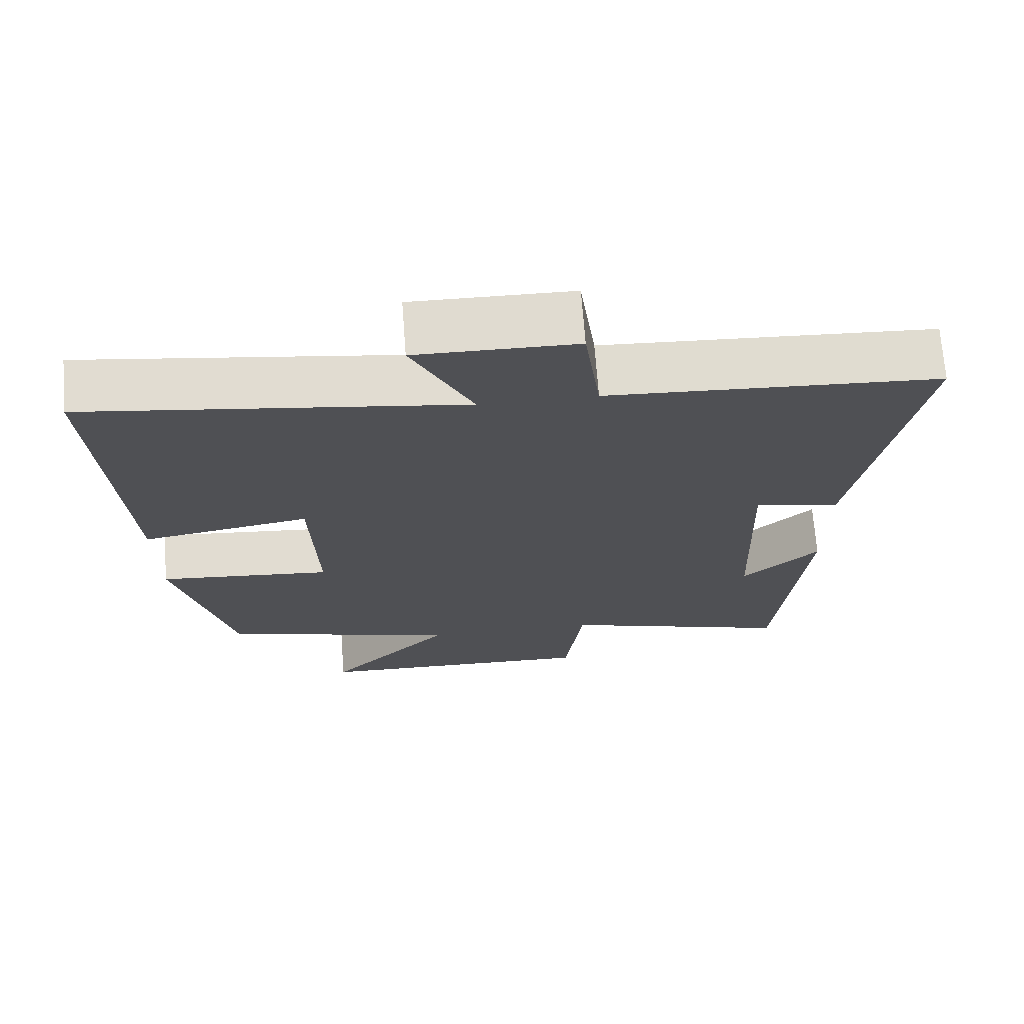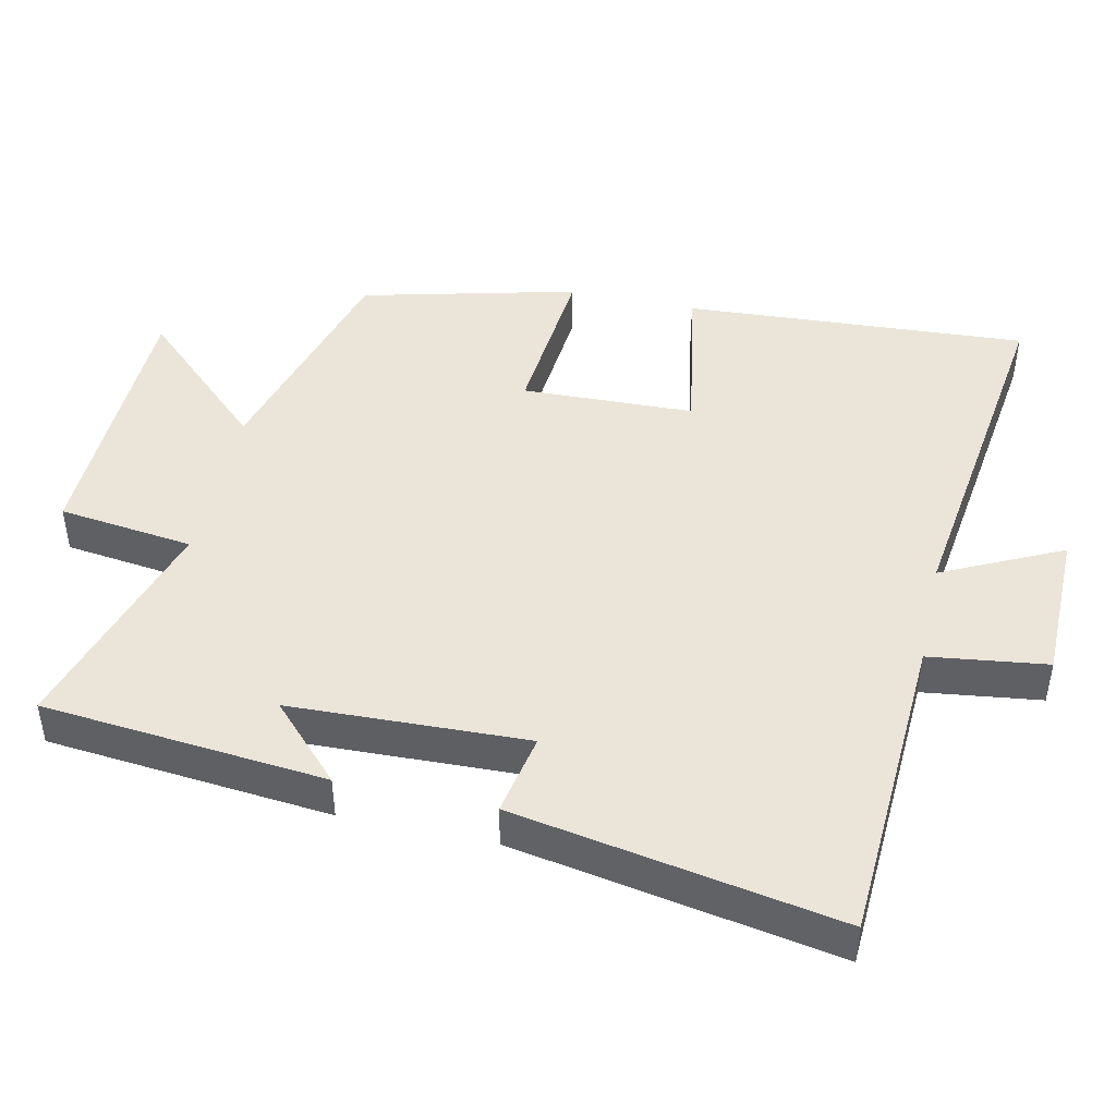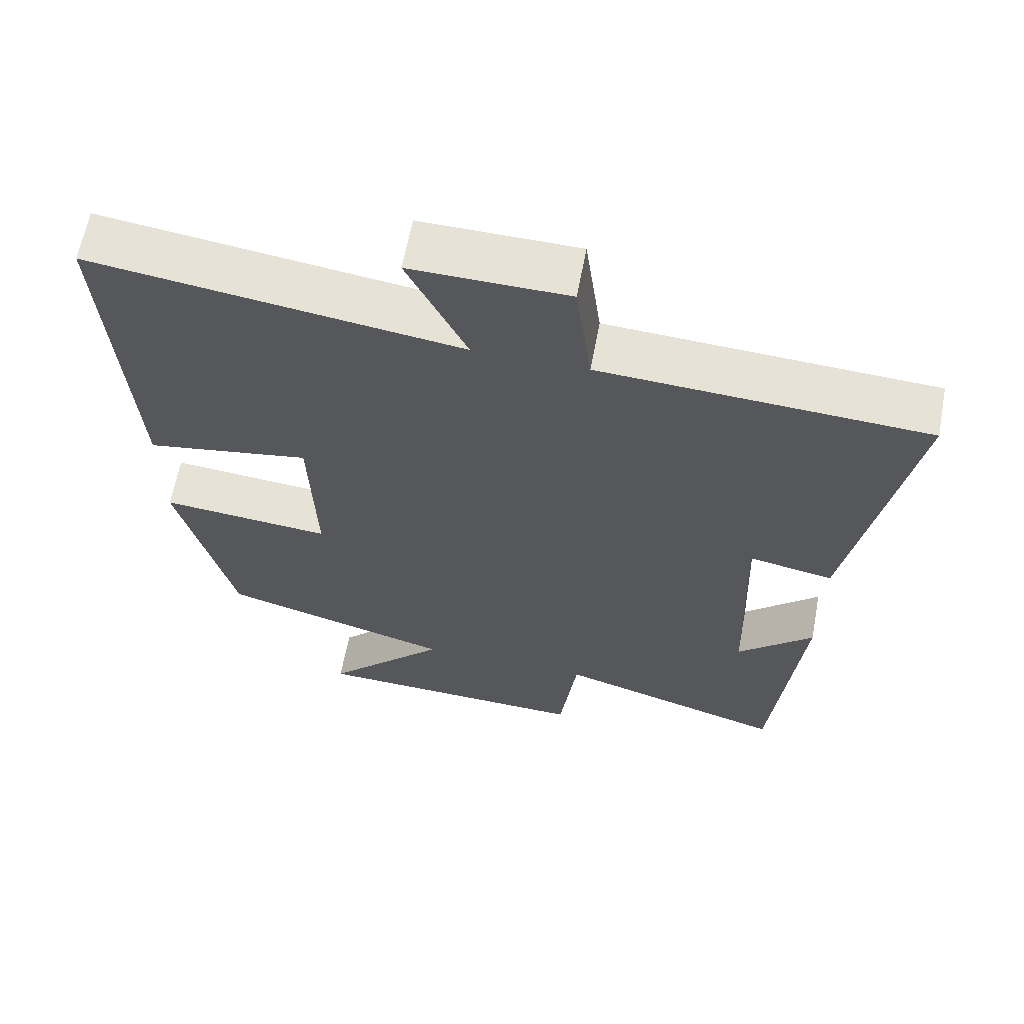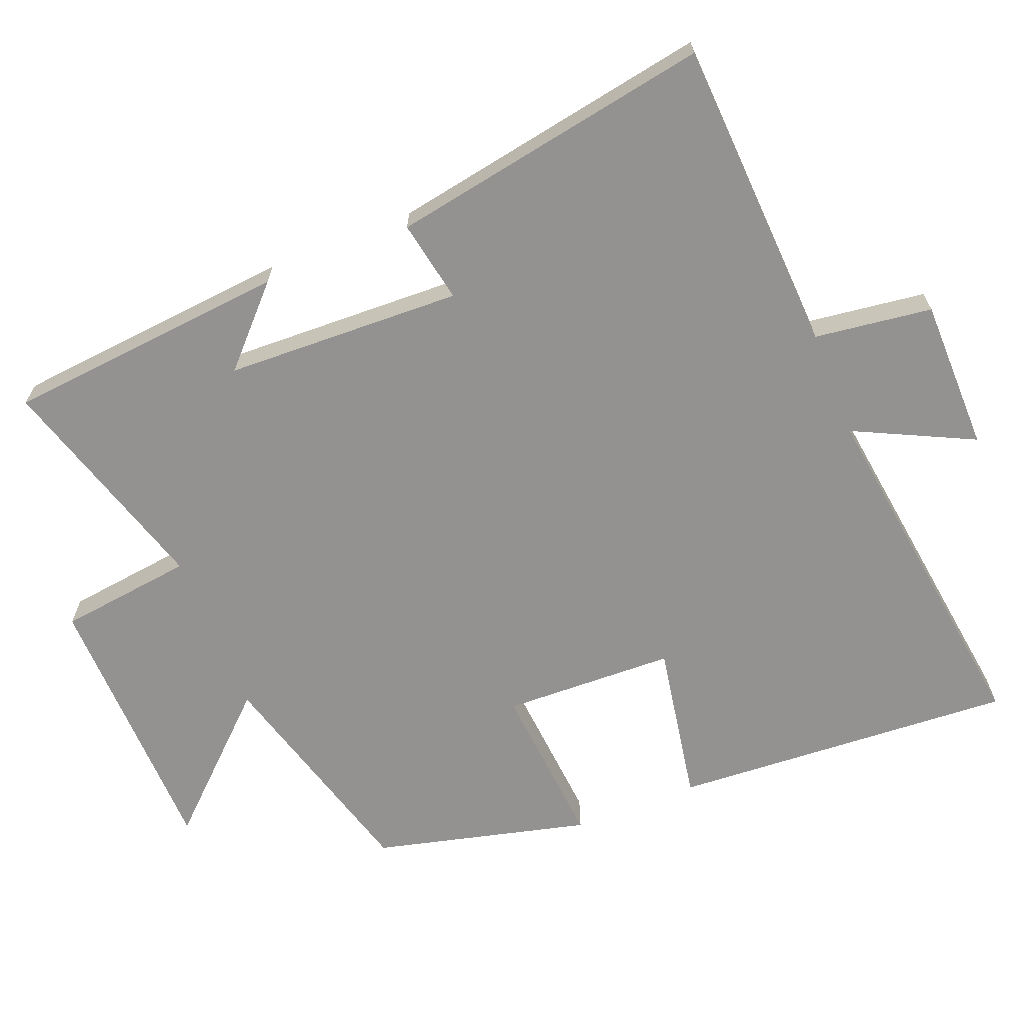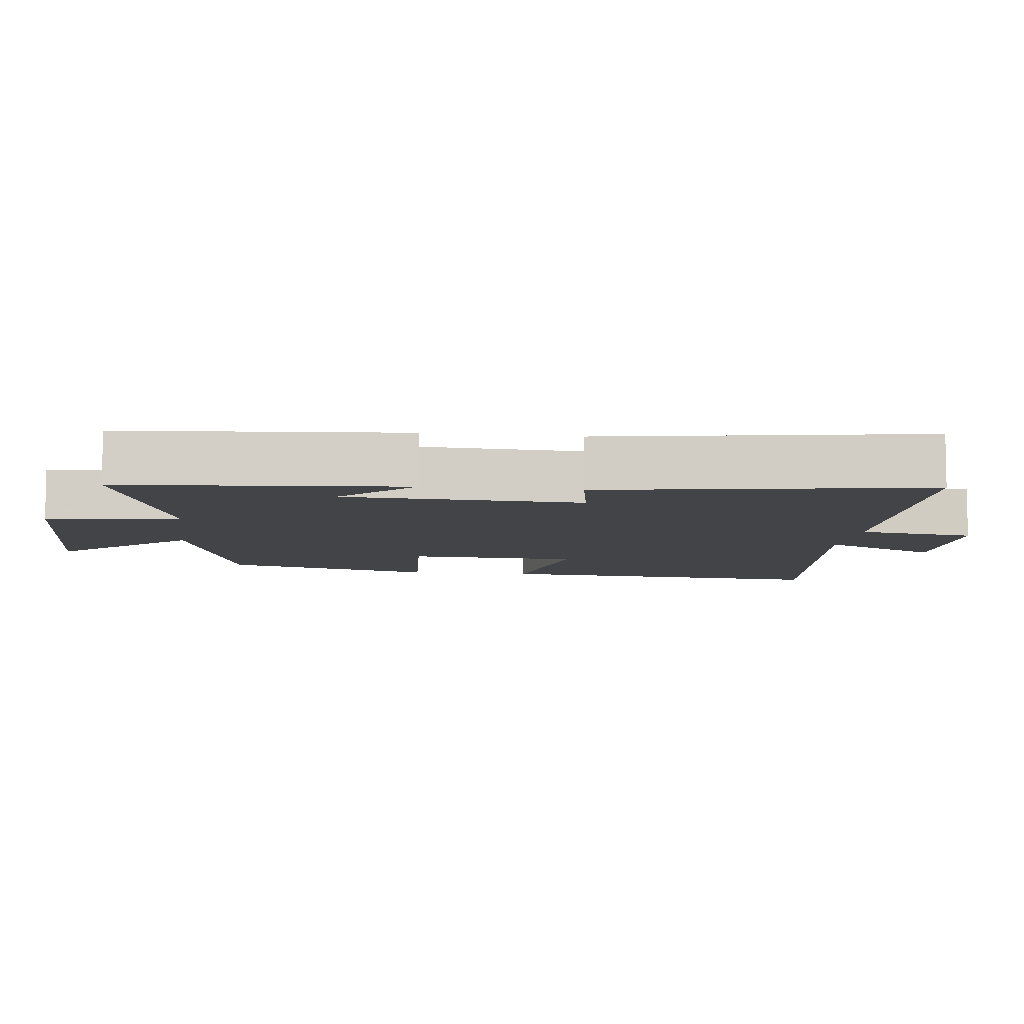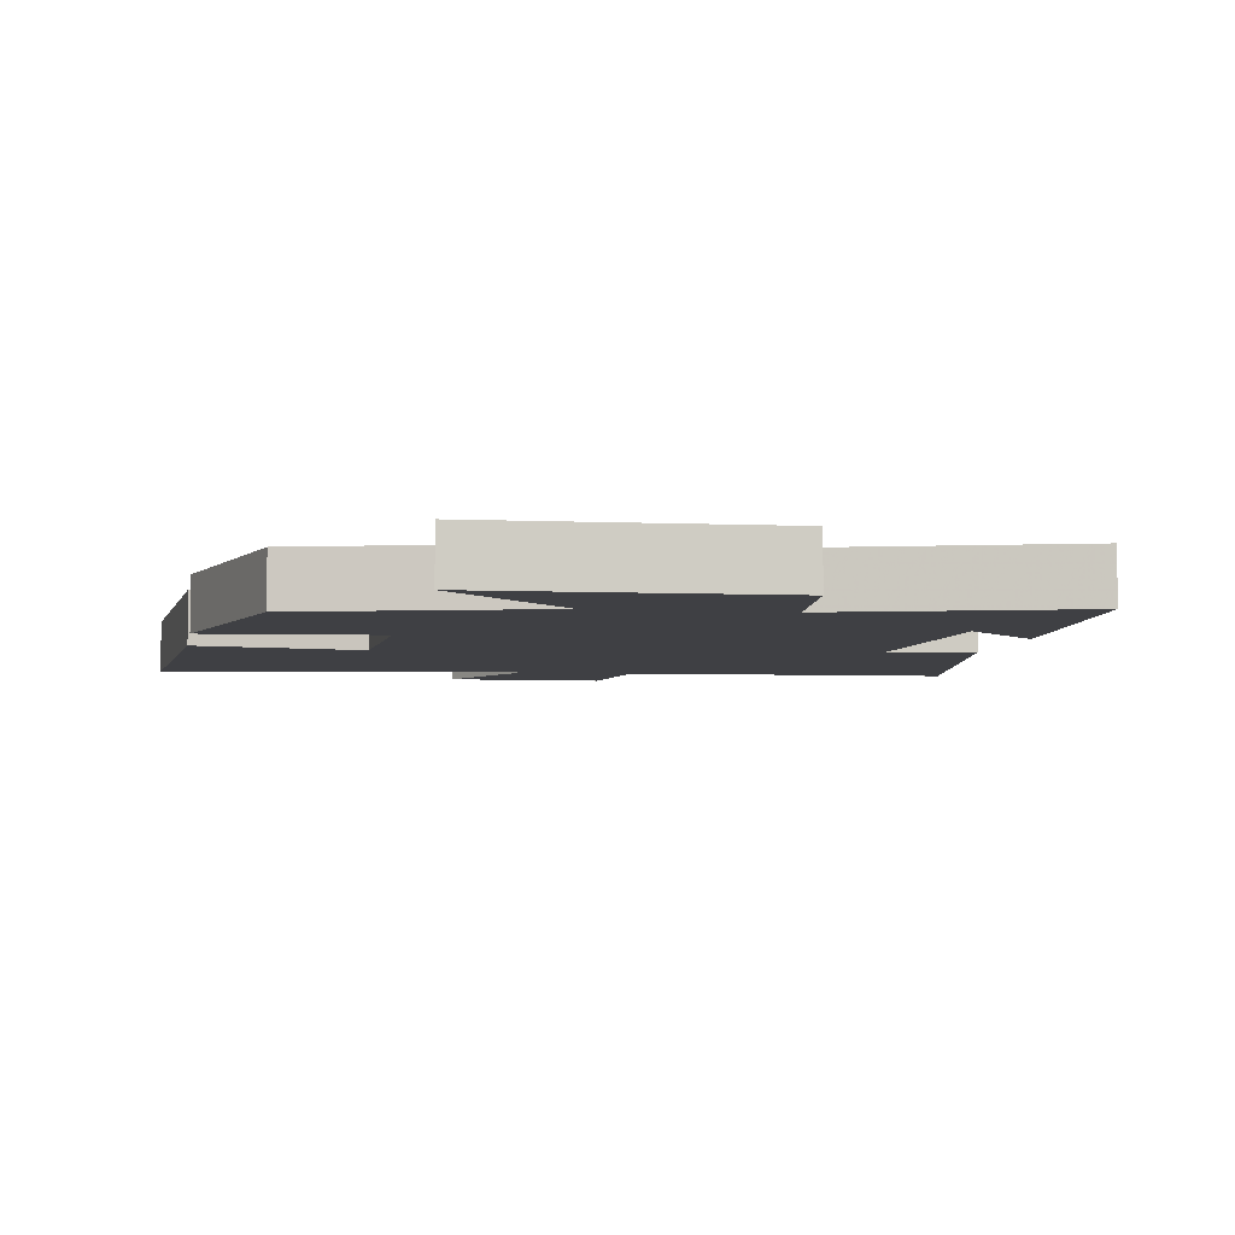
<metadata>
{"format":"obj","ext":"obj","renderer":"f3d","projection":"perspective","resolution":1024,"background":"white","views":[{"elev":70.3,"azim":175.7,"up":"+Z"},{"elev":45.3,"azim":-77.6,"up":"+Y"},{"elev":63.3,"azim":-169.3,"up":"+Z"},{"elev":-66.4,"azim":-68.3,"up":"+Y"},{"elev":-7.8,"azim":-97.7,"up":"+Y"},{"elev":-5.0,"azim":170.2,"up":"+Y"}]}
</metadata>
<code>
v -0.462 0.07 -0.597
v -0.5 0.07 -0.195
v -0.395 0.07 -0.295
v -0.383 0.07 0.041
v -0.5 0.07 0.019
v -0.582 0.07 0.477
v -0.134 0.07 0.5
v -0.112 0.07 0.667
v 0.104 0.07 0.669
v 0.022 0.07 0.5
v 0.53 0.07 0.568
v 0.5 0.07 0.08
v 0.272 0.07 0.12
v 0.264 0.07 -0.124
v 0.5 0.07 -0.104
v 0.424 0.07 -0.409
v 0.102 0.07 -0.5
v 0.272 0.07 -0.681
v -0.118 0.07 -0.691
v -0.142 0.07 -0.5
v -0.462 0 -0.597
v -0.5 0 -0.195
v -0.395 0 -0.295
v -0.383 0 0.041
v -0.5 0 0.019
v -0.582 0 0.477
v -0.134 0 0.5
v -0.112 0 0.667
v 0.104 0 0.669
v 0.022 0 0.5
v 0.53 0 0.568
v 0.5 0 0.08
v 0.272 0 0.12
v 0.264 0 -0.124
v 0.5 0 -0.104
v 0.424 0 -0.409
v 0.102 0 -0.5
v 0.272 0 -0.681
v -0.118 0 -0.691
v -0.142 0 -0.5
f 17 18 19 20
f 16 17 20
f 15 16 20
f 14 15 20
f 13 14 20 1
f 10 11 12 13
f 10 13 1
f 7 8 9 10
f 6 7 10
f 5 6 10
f 4 5 10
f 3 4 10
f 3 10 1
f 1 2 3
f 40 39 38 37
f 40 37 36
f 40 36 35
f 40 35 34
f 21 40 34 33
f 33 32 31 30
f 21 33 30
f 30 29 28 27
f 30 27 26
f 30 26 25
f 30 25 24
f 30 24 23
f 21 30 23
f 23 22 21
f 1 21 22 2
f 2 22 23 3
f 3 23 24 4
f 4 24 25 5
f 5 25 26 6
f 6 26 27 7
f 7 27 28 8
f 8 28 29 9
f 9 29 30 10
f 10 30 31 11
f 11 31 32 12
f 12 32 33 13
f 13 33 34 14
f 14 34 35 15
f 15 35 36 16
f 16 36 37 17
f 17 37 38 18
f 18 38 39 19
f 19 39 40 20
f 20 40 21 1

</code>
